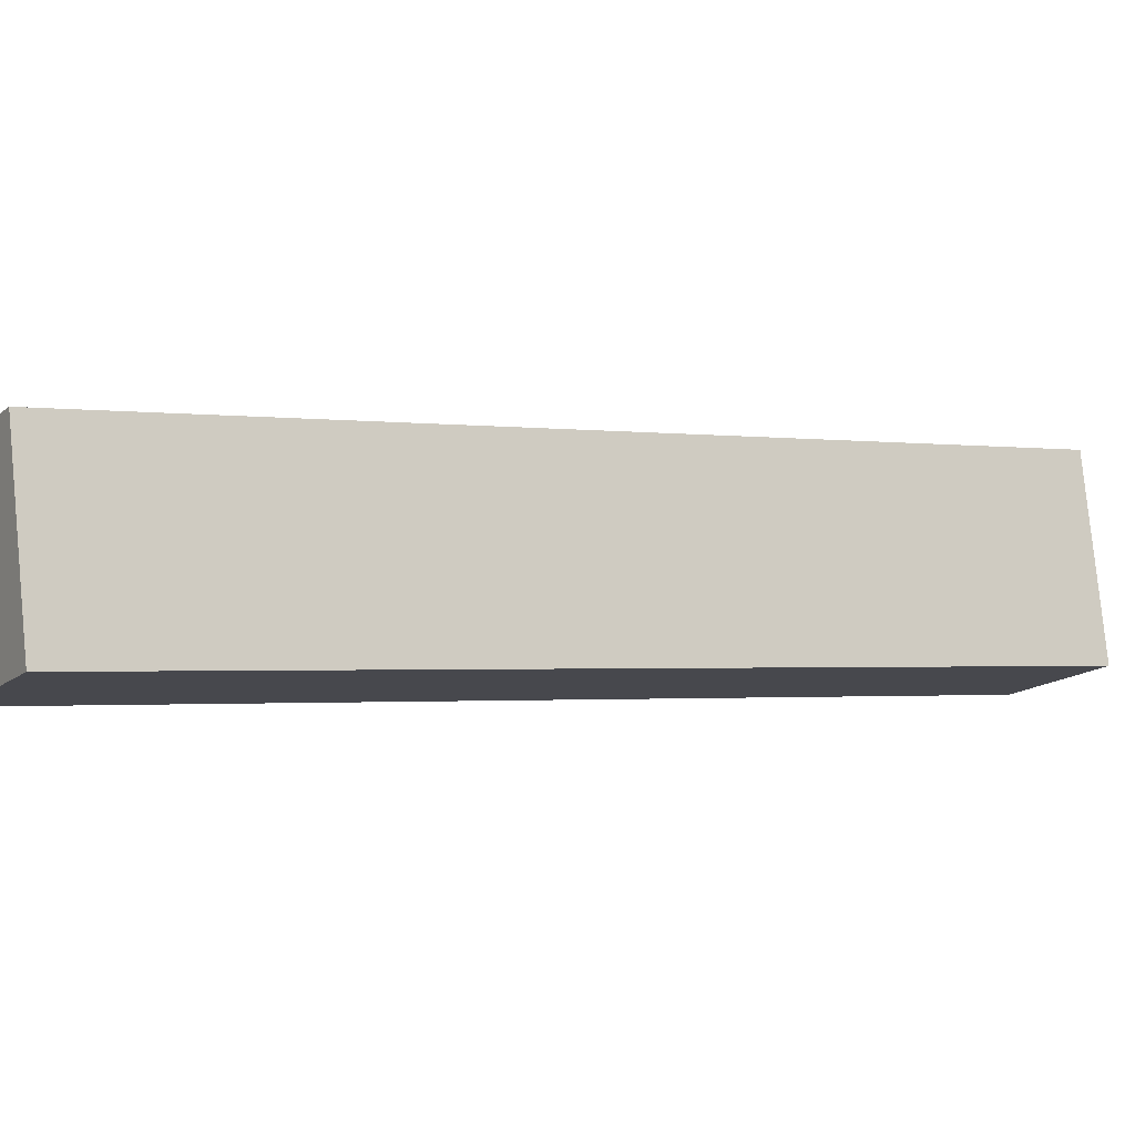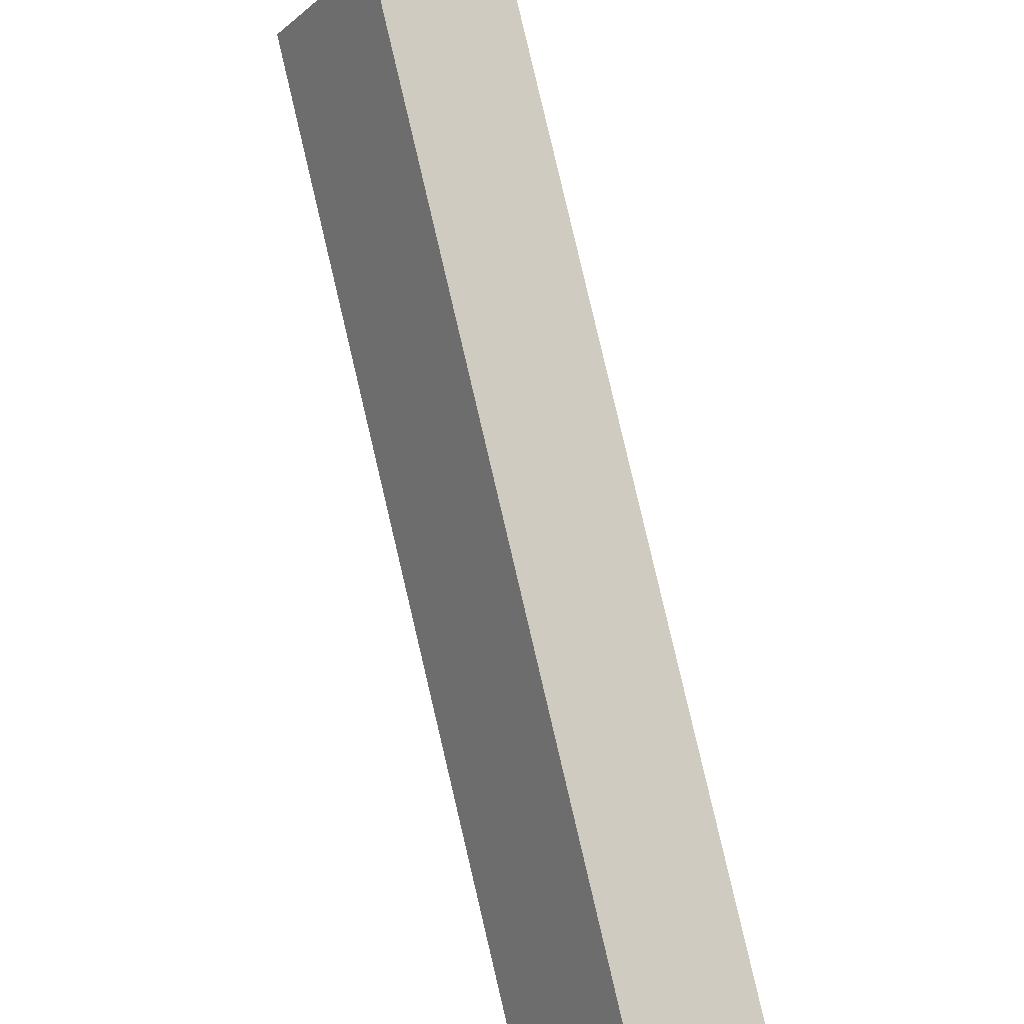
<metadata>
{"format":"obj","ext":"obj","renderer":"f3d","projection":"perspective","resolution":1024,"background":"white","views":[{"elev":-52.9,"azim":35.3,"up":"+Z"},{"elev":-72.5,"azim":159.8,"up":"+Z"}]}
</metadata>
<code>
o Cube.000_Cube.008
v 0.7572 3.016 1.361
v 1.282 4.006 1.646
v 0.6896 3.149 1.196
v 0.8858 2.973 1.273
v 1.35 3.873 1.81
v 1.411 3.963 1.558
v 1.478 3.83 1.723
v 0.8182 3.106 1.109
v 1.148 3.468 1.416
v 1.182 3.401 1.498
v 0.7539 3.127 1.153
v 0.7877 3.061 1.235
v 1.053 3.444 1.586
v 0.852 3.039 1.191
v 1.118 3.423 1.542
v 1.114 3.534 1.333
v 1.444 3.896 1.64
v 0.8215 2.994 1.317
v 1.414 3.851 1.767
v 1.316 3.939 1.728
v 0.9858 3.577 1.421
v 0.7234 3.082 1.279
v 1.38 3.918 1.684
v 1.346 3.984 1.602
v 1.05 3.556 1.377
v 1.02 3.511 1.503
v 1.279 3.715 1.487
v 1.33 3.615 1.61
v 0.7861 3.117 1.131
v 0.8367 3.017 1.254
v 1.202 3.658 1.698
v 0.8351 3.073 1.15
v 1.234 3.648 1.676
v 0.9663 3.32 1.221
v 1.461 3.863 1.682
v 0.8536 2.984 1.295
v 1.446 3.84 1.745
v 1.333 3.906 1.769
v 0.8377 3.363 1.309
v 0.7065 3.116 1.238
v 1.429 3.874 1.703
v 1.379 3.973 1.58
v 0.9342 3.331 1.243
v 1.151 3.758 1.574
v 1.017 3.22 1.345
v 1.034 3.187 1.386
v 0.7217 3.138 1.174
v 0.7386 3.105 1.216
v 0.9053 3.23 1.473
v 0.8689 3.006 1.232
v 1.002 3.198 1.408
v 1.263 3.748 1.446
v 1.428 3.929 1.599
v 0.7893 3.005 1.339
v 1.382 3.862 1.788
v 1.299 3.972 1.687
v 1.134 3.791 1.533
v 0.7403 3.049 1.32
v 1.331 3.962 1.665
v 1.314 3.995 1.624
v 1.166 3.781 1.511
v 0.8884 3.263 1.432
v 0.7555 3.072 1.257
v 0.8046 3.028 1.276
v 0.7724 3.038 1.298
v 1.397 3.884 1.725
v 1.348 3.928 1.706
v 1.365 3.895 1.747
v 1.018 3.567 1.399
v 0.902 3.342 1.265
v 0.8699 3.352 1.287
v 1.131 3.501 1.375
v 1 3.254 1.303
v 0.9832 3.287 1.262
v 1.266 3.637 1.654
v 1.15 3.412 1.52
v 1.298 3.626 1.632
v 1.168 3.725 1.616
v 1.036 3.477 1.544
v 1.185 3.692 1.657
v 0.8029 3.083 1.172
v 0.8198 3.05 1.213
v 0.7708 3.094 1.194
v 1.395 3.94 1.621
v 1.363 3.951 1.643
v 1.412 3.907 1.662
v 1.23 3.759 1.468
v 1.082 3.545 1.355
v 1.198 3.77 1.49
v 1.313 3.649 1.569
v 1.165 3.434 1.457
v 1.296 3.682 1.528
v 0.9374 3.219 1.451
v 0.9696 3.209 1.43
v 1.086 3.433 1.564
v 0.8546 3.33 1.35
v 0.8715 3.297 1.391
v 1.003 3.544 1.462
v 1.345 3.839 1.522
v 1.404 3.722 1.667
v 0.8021 3.111 1.12
v 0.8613 2.995 1.264
v 1.276 3.765 1.754
v 0.8267 3.089 1.129
v 1.292 3.76 1.743
v 0.8923 3.213 1.165
v 1.47 3.846 1.702
v 0.8697 2.978 1.284
v 1.462 3.835 1.734
v 1.341 3.889 1.79
v 0.7636 3.256 1.252
v 0.698 3.132 1.217
v 1.454 3.852 1.713
v 1.395 3.968 1.569
v 0.8762 3.218 1.176
v 1.216 3.882 1.61
v 1.083 3.344 1.38
v 1.108 3.294 1.442
v 0.7378 3.133 1.163
v 0.7632 3.083 1.225
v 0.9793 3.337 1.529
v 0.8604 3.023 1.212
v 1.06 3.31 1.475
v 1.189 3.641 1.39
v 1.436 3.913 1.62
v 0.8054 3 1.328
v 1.398 3.856 1.777
v 1.307 3.956 1.707
v 1.06 3.684 1.477
v 0.7318 3.066 1.299
v 1.356 3.94 1.675
v 1.33 3.989 1.613
v 1.108 3.668 1.444
v 0.954 3.387 1.468
v 0.7394 3.077 1.268
v 0.813 3.011 1.297
v 0.7969 3.016 1.308
v 1.405 3.868 1.746
v 1.332 3.934 1.717
v 1.34 3.917 1.738
v 1.002 3.572 1.41
v 0.828 3.235 1.209
v 0.8119 3.24 1.22
v 1.123 3.518 1.354
v 0.9261 3.147 1.247
v 0.9176 3.163 1.227
v 1.34 3.744 1.71
v 1.166 3.407 1.509
v 1.24 3.514 1.565
v 1.242 3.832 1.672
v 1.045 3.461 1.565
v 1.119 3.568 1.621
v 0.7784 3.105 1.162
v 0.8038 3.056 1.224
v 0.7792 3.078 1.214
v 1.42 3.918 1.631
v 1.372 3.934 1.664
v 1.396 3.912 1.673
v 1.288 3.872 1.535
v 1.066 3.55 1.366
v 1.124 3.663 1.433
v 1.379 3.772 1.605
v 1.157 3.451 1.436
v 1.222 3.575 1.472
v 0.9954 3.332 1.519
v 1.044 3.316 1.486
v 1.102 3.428 1.553
v 0.9202 3.454 1.385
v 0.9455 3.404 1.447
v 1.011 3.527 1.483
v 1.214 3.591 1.451
v 1.256 3.508 1.554
v 0.77 3.122 1.142
v 0.8122 3.039 1.245
v 1.127 3.551 1.642
v 0.8436 3.056 1.171
v 1.176 3.535 1.609
v 1.04 3.427 1.277
v 1.453 3.879 1.661
v 0.8376 2.989 1.306
v 1.43 3.846 1.756
v 1.324 3.922 1.749
v 0.9118 3.47 1.365
v 0.7149 3.099 1.258
v 1.405 3.896 1.694
v 1.362 3.979 1.591
v 0.9922 3.443 1.31
v 1.085 3.634 1.539
v 0.9514 3.097 1.309
v 0.9598 3.08 1.33
v 0.7057 3.144 1.185
v 0.7141 3.127 1.206
v 0.8312 3.123 1.417
v 0.8773 2.99 1.253
v 0.9438 3.085 1.341
v 1.337 3.856 1.502
v 1.419 3.946 1.579
v 0.7732 3.011 1.35
v 1.366 3.867 1.799
v 1.29 3.989 1.666
v 1.208 3.899 1.589
v 0.7487 3.033 1.34
v 1.307 3.984 1.655
v 1.298 4 1.635
v 1.224 3.893 1.579
v 0.8228 3.14 1.397
v 0.7716 3.066 1.246
v 0.7961 3.044 1.255
v 0.7479 3.06 1.288
v 1.389 3.901 1.705
v 1.364 3.923 1.695
v 1.389 3.873 1.757
v 1.034 3.561 1.388
v 0.9761 3.449 1.321
v 0.9278 3.465 1.354
v 1.14 3.484 1.395
v 1.074 3.361 1.36
v 1.049 3.411 1.298
v 1.192 3.53 1.598
v 1.134 3.417 1.531
v 1.356 3.739 1.699
v 1.094 3.618 1.559
v 1.028 3.494 1.524
v 1.25 3.815 1.692
v 0.8275 3.061 1.181
v 0.8359 3.045 1.202
v 0.7623 3.111 1.173
v 1.371 3.962 1.611
v 1.355 3.967 1.622
v 1.428 3.901 1.651
v 1.172 3.647 1.401
v 1.098 3.54 1.344
v 1.272 3.877 1.546
v 1.248 3.525 1.534
v 1.174 3.418 1.477
v 1.37 3.789 1.584
v 0.8794 3.107 1.384
v 0.8955 3.101 1.373
v 1.069 3.439 1.575
v 0.789 3.206 1.314
v 0.7974 3.19 1.335
v 0.9943 3.561 1.442
v 1.068 3.668 1.498
v 1.077 3.651 1.518
v 1.142 3.775 1.554
v 0.9286 3.437 1.406
v 0.863 3.313 1.37
v 0.9371 3.42 1.427
v 0.7721 3.239 1.273
v 0.7805 3.223 1.294
v 0.8461 3.347 1.329
v 1.144 3.546 1.631
v 1.16 3.541 1.62
v 1.218 3.653 1.687
v 1.011 3.326 1.508
v 0.9535 3.214 1.44
v 1.028 3.321 1.497
v 0.8473 3.118 1.406
v 0.8634 3.112 1.395
v 0.9214 3.225 1.462
v 1.362 3.806 1.564
v 1.288 3.699 1.507
v 1.354 3.822 1.543
v 1.305 3.665 1.549
v 1.239 3.542 1.513
v 1.231 3.558 1.492
v 1.396 3.739 1.646
v 1.322 3.632 1.59
v 1.387 3.756 1.625
v 1.256 3.882 1.557
v 1.182 3.775 1.5
v 1.24 3.888 1.568
v 1.214 3.765 1.479
v 1.156 3.652 1.411
v 1.14 3.658 1.422
v 1.321 3.861 1.513
v 1.246 3.754 1.457
v 1.304 3.866 1.524
v 1.437 3.885 1.672
v 1.421 3.89 1.683
v 1.445 3.868 1.692
v 1.404 3.923 1.642
v 1.379 3.945 1.632
v 1.388 3.929 1.653
v 1.403 3.951 1.59
v 1.387 3.957 1.601
v 1.411 3.935 1.61
v 0.7463 3.116 1.184
v 0.7547 3.1 1.205
v 0.7302 3.122 1.195
v 0.7869 3.089 1.183
v 0.8114 3.067 1.192
v 0.7953 3.072 1.203
v 0.8106 3.095 1.14
v 0.819 3.078 1.161
v 0.7945 3.1 1.151
v 1.259 3.799 1.713
v 1.193 3.675 1.677
v 1.267 3.782 1.734
v 1.176 3.708 1.636
v 1.102 3.601 1.58
v 1.111 3.585 1.601
v 1.225 3.865 1.631
v 1.159 3.742 1.595
v 1.233 3.849 1.651
v 1.372 3.733 1.688
v 1.314 3.621 1.621
v 1.388 3.728 1.678
v 1.282 3.631 1.643
v 1.208 3.524 1.587
v 1.224 3.519 1.576
v 1.308 3.755 1.732
v 1.25 3.642 1.665
v 1.324 3.749 1.721
v 0.9748 3.303 1.242
v 0.9092 3.18 1.206
v 0.9007 3.196 1.186
v 1.057 3.394 1.318
v 1.066 3.377 1.339
v 0.9917 3.27 1.283
v 1.271 3.732 1.466
v 1.205 3.608 1.431
v 1.197 3.625 1.41
v 0.8538 3.358 1.298
v 0.7958 3.245 1.231
v 0.7797 3.251 1.242
v 0.9439 3.459 1.343
v 0.96 3.454 1.332
v 0.8859 3.347 1.276
v 1.15 3.786 1.522
v 1.092 3.674 1.455
v 1.076 3.679 1.466
v 1.373 3.878 1.768
v 1.349 3.9 1.758
v 1.357 3.884 1.779
v 1.381 3.89 1.736
v 1.373 3.906 1.716
v 1.356 3.912 1.727
v 1.438 3.857 1.724
v 1.413 3.879 1.714
v 1.422 3.862 1.735
v 0.7563 3.044 1.309
v 0.7809 3.022 1.319
v 0.7648 3.027 1.329
v 0.764 3.055 1.277
v 0.7801 3.05 1.266
v 0.7885 3.033 1.287
v 0.7226 3.11 1.227
v 0.7471 3.088 1.236
v 0.731 3.094 1.247
v 0.8207 3.022 1.265
v 0.8452 3 1.275
v 0.8291 3.006 1.286
v 1.34 3.945 1.685
v 1.315 3.967 1.676
v 1.323 3.95 1.696
v 0.9181 3.336 1.254
v 0.8601 3.224 1.187
v 0.844 3.229 1.198
v 1.009 3.237 1.324
v 0.943 3.113 1.288
v 0.9345 3.13 1.268
v 1.076 3.305 1.464
v 1.018 3.192 1.397
v 1.092 3.299 1.453
v 0.9624 3.37 1.488
v 0.8968 3.247 1.453
v 0.9709 3.354 1.509
v 0.8444 3.028 1.223
v 0.8528 3.012 1.243
v 0.8283 3.034 1.234
v 1.339 3.973 1.633
v 1.323 3.978 1.644
v 1.347 3.956 1.654
v 1.024 3.433 1.288
v 0.9503 3.326 1.232
v 1.008 3.438 1.299
v 1.1 3.311 1.421
v 1.025 3.204 1.365
v 1.091 3.327 1.401
v 0.9116 3.096 1.362
v 0.9277 3.091 1.351
v 0.9857 3.203 1.419
v 0.8059 3.173 1.355
v 0.8143 3.156 1.376
v 0.8799 3.28 1.412
f 1 206 202
f 4 195 108
f 4 189 190
f 8 115 106
f 2 203 204
f 4 102 194
f 1 193 206
f 4 190 195
f 4 194 189
f 8 101 115
f 2 200 203
f 4 108 102
f 12 207 120
f 12 208 207
f 18 126 137
f 23 210 185
f 23 211 210
f 20 182 140
f 25 213 133
f 25 214 213
f 11 119 143
f 9 216 171
f 9 217 216
f 14 176 146
f 15 219 177
f 15 220 219
f 10 172 149
f 26 222 188
f 26 223 222
f 13 175 152
f 14 225 176
f 14 226 225
f 12 120 155
f 24 228 186
f 24 229 228
f 23 185 158
f 16 231 124
f 16 232 231
f 25 133 161
f 10 234 172
f 10 235 234
f 9 171 164
f 18 237 126
f 18 238 237
f 15 177 167
f 22 240 184
f 22 241 240
f 26 188 170
f 98 243 242
f 98 244 243
f 44 116 245
f 96 246 168
f 96 247 246
f 97 169 248
f 40 249 112
f 40 250 249
f 96 168 251
f 95 252 239
f 95 253 252
f 33 105 254
f 93 255 165
f 93 256 255
f 94 166 257
f 54 258 198
f 54 259 258
f 93 165 260
f 92 261 236
f 92 262 261
f 27 99 263
f 90 264 162
f 90 265 264
f 91 163 266
f 28 267 100
f 28 268 267
f 90 162 269
f 89 270 233
f 89 271 270
f 61 205 272
f 87 273 159
f 87 274 273
f 88 160 275
f 52 276 196
f 52 277 276
f 87 159 278
f 86 279 230
f 86 280 279
f 41 113 281
f 84 282 156
f 84 283 282
f 85 157 284
f 42 285 114
f 42 286 285
f 84 156 287
f 83 288 227
f 83 289 288
f 48 192 290
f 81 291 153
f 81 292 291
f 82 154 293
f 32 294 104
f 32 295 294
f 81 153 296
f 80 297 224
f 80 298 297
f 31 103 299
f 78 300 150
f 78 301 300
f 79 151 302
f 44 303 116
f 44 304 303
f 78 150 305
f 77 306 221
f 77 307 306
f 28 100 308
f 75 309 147
f 75 310 309
f 76 148 311
f 33 312 105
f 33 313 312
f 75 147 314
f 74 315 218
f 74 316 315
f 32 104 317
f 72 318 144
f 72 319 318
f 73 145 320
f 27 321 99
f 27 322 321
f 72 144 323
f 71 324 215
f 71 325 324
f 47 191 326
f 69 327 141
f 69 328 327
f 70 142 329
f 61 330 205
f 61 331 330
f 69 141 332
f 68 333 212
f 68 334 333
f 38 110 335
f 66 336 138
f 66 337 336
f 67 139 338
f 41 339 113
f 41 340 339
f 66 138 341
f 65 342 209
f 65 343 342
f 54 198 344
f 63 345 135
f 63 346 345
f 64 136 347
f 48 348 192
f 48 349 348
f 63 135 350
f 30 351 174
f 30 352 351
f 36 180 353
f 59 354 131
f 59 355 354
f 56 128 356
f 43 357 187
f 43 358 357
f 29 173 359
f 45 360 117
f 45 361 360
f 50 122 362
f 51 363 123
f 51 364 363
f 46 118 365
f 62 366 134
f 62 367 366
f 49 121 368
f 50 369 122
f 50 370 369
f 30 174 371
f 60 372 132
f 60 373 372
f 59 131 374
f 34 375 178
f 34 376 375
f 43 187 377
f 46 378 118
f 46 379 378
f 45 117 380
f 36 381 180
f 36 382 381
f 51 123 383
f 58 384 130
f 58 385 384
f 62 134 386
f 386 169 97
f 386 134 169
f 134 26 169
f 384 386 97
f 384 385 386
f 385 62 386
f 130 241 22
f 130 384 241
f 384 97 241
f 383 166 94
f 383 123 166
f 123 15 166
f 381 383 94
f 381 382 383
f 382 51 383
f 180 238 18
f 180 381 238
f 381 94 238
f 380 163 91
f 380 117 163
f 117 9 163
f 378 380 91
f 378 379 380
f 379 45 380
f 118 235 10
f 118 378 235
f 378 91 235
f 377 160 88
f 377 187 160
f 187 25 160
f 375 377 88
f 375 376 377
f 376 43 377
f 178 232 16
f 178 375 232
f 375 88 232
f 374 157 85
f 374 131 157
f 131 23 157
f 372 374 85
f 372 373 374
f 373 59 374
f 132 229 24
f 132 372 229
f 372 85 229
f 371 154 82
f 371 174 154
f 174 12 154
f 369 371 82
f 369 370 371
f 370 30 371
f 122 226 14
f 122 369 226
f 369 82 226
f 368 151 79
f 368 121 151
f 121 13 151
f 366 368 79
f 366 367 368
f 367 49 368
f 134 223 26
f 134 366 223
f 366 79 223
f 365 148 76
f 365 118 148
f 118 10 148
f 363 365 76
f 363 364 365
f 364 46 365
f 123 220 15
f 123 363 220
f 363 76 220
f 362 145 73
f 362 122 145
f 122 14 145
f 360 362 73
f 360 361 362
f 361 50 362
f 117 217 9
f 117 360 217
f 360 73 217
f 359 142 70
f 359 173 142
f 173 11 142
f 357 359 70
f 357 358 359
f 358 29 359
f 187 214 25
f 187 357 214
f 357 70 214
f 356 139 67
f 356 128 139
f 128 20 139
f 354 356 67
f 354 355 356
f 355 56 356
f 131 211 23
f 131 354 211
f 354 67 211
f 353 136 64
f 353 180 136
f 180 18 136
f 351 353 64
f 351 352 353
f 352 36 353
f 174 208 12
f 174 351 208
f 351 64 208
f 350 184 40
f 350 135 184
f 135 22 184
f 348 350 40
f 348 349 350
f 349 63 350
f 192 112 3
f 192 348 112
f 348 40 112
f 347 137 65
f 347 136 137
f 136 18 137
f 345 347 65
f 345 346 347
f 346 64 347
f 135 209 22
f 135 345 209
f 345 65 209
f 344 202 58
f 344 198 202
f 198 1 202
f 342 344 58
f 342 343 344
f 343 54 344
f 209 130 22
f 209 342 130
f 342 58 130
f 341 181 37
f 341 138 181
f 138 19 181
f 339 341 37
f 339 340 341
f 340 66 341
f 113 109 7
f 113 339 109
f 339 37 109
f 338 140 68
f 338 139 140
f 139 20 140
f 336 338 68
f 336 337 338
f 337 67 338
f 138 212 19
f 138 336 212
f 336 68 212
f 335 199 55
f 335 110 199
f 110 5 199
f 333 335 55
f 333 334 335
f 334 38 335
f 212 127 19
f 212 333 127
f 333 55 127
f 332 129 57
f 332 141 129
f 141 21 129
f 330 332 57
f 330 331 332
f 331 69 332
f 205 201 2
f 205 330 201
f 330 57 201
f 329 143 71
f 329 142 143
f 142 11 143
f 327 329 71
f 327 328 329
f 328 70 329
f 141 215 21
f 141 327 215
f 327 71 215
f 326 111 39
f 326 191 111
f 191 3 111
f 324 326 39
f 324 325 326
f 325 47 326
f 215 183 21
f 215 324 183
f 324 39 183
f 323 124 52
f 323 144 124
f 144 16 124
f 321 323 52
f 321 322 323
f 322 72 323
f 99 196 6
f 99 321 196
f 321 52 196
f 320 146 74
f 320 145 146
f 145 14 146
f 318 320 74
f 318 319 320
f 319 73 320
f 144 218 16
f 144 318 218
f 318 74 218
f 317 106 34
f 317 104 106
f 104 8 106
f 315 317 34
f 315 316 317
f 316 32 317
f 218 178 16
f 218 315 178
f 315 34 178
f 314 127 55
f 314 147 127
f 147 19 127
f 312 314 55
f 312 313 314
f 313 75 314
f 105 199 5
f 105 312 199
f 312 55 199
f 311 149 77
f 311 148 149
f 148 10 149
f 309 311 77
f 309 310 311
f 310 76 311
f 147 221 19
f 147 309 221
f 309 77 221
f 308 109 37
f 308 100 109
f 100 7 109
f 306 308 37
f 306 307 308
f 307 28 308
f 221 181 19
f 221 306 181
f 306 37 181
f 305 128 56
f 305 150 128
f 150 20 128
f 303 305 56
f 303 304 305
f 304 78 305
f 116 200 2
f 116 303 200
f 303 56 200
f 302 152 80
f 302 151 152
f 151 13 152
f 300 302 80
f 300 301 302
f 301 79 302
f 150 224 20
f 150 300 224
f 300 80 224
f 299 110 38
f 299 103 110
f 103 5 110
f 297 299 38
f 297 298 299
f 298 31 299
f 224 182 20
f 224 297 182
f 297 38 182
f 296 173 29
f 296 153 173
f 153 11 173
f 294 296 29
f 294 295 296
f 295 81 296
f 104 101 8
f 104 294 101
f 294 29 101
f 293 155 83
f 293 154 155
f 154 12 155
f 291 293 83
f 291 292 293
f 292 82 293
f 153 227 11
f 153 291 227
f 291 83 227
f 290 191 47
f 290 192 191
f 192 3 191
f 288 290 47
f 288 289 290
f 289 48 290
f 227 119 11
f 227 288 119
f 288 47 119
f 287 125 53
f 287 156 125
f 156 17 125
f 285 287 53
f 285 286 287
f 286 84 287
f 114 197 6
f 114 285 197
f 285 53 197
f 284 158 86
f 284 157 158
f 157 23 158
f 282 284 86
f 282 283 284
f 283 85 284
f 156 230 17
f 156 282 230
f 282 86 230
f 281 107 35
f 281 113 107
f 113 7 107
f 279 281 35
f 279 280 281
f 280 41 281
f 230 179 17
f 230 279 179
f 279 35 179
f 278 186 42
f 278 159 186
f 159 24 186
f 276 278 42
f 276 277 278
f 277 87 278
f 196 114 6
f 196 276 114
f 276 42 114
f 275 161 89
f 275 160 161
f 160 25 161
f 273 275 89
f 273 274 275
f 274 88 275
f 159 233 24
f 159 273 233
f 273 89 233
f 272 204 60
f 272 205 204
f 205 2 204
f 270 272 60
f 270 271 272
f 271 61 272
f 233 132 24
f 233 270 132
f 270 60 132
f 269 179 35
f 269 162 179
f 162 17 179
f 267 269 35
f 267 268 269
f 268 90 269
f 100 107 7
f 100 267 107
f 267 35 107
f 266 164 92
f 266 163 164
f 163 9 164
f 264 266 92
f 264 265 266
f 265 91 266
f 162 236 17
f 162 264 236
f 264 92 236
f 263 197 53
f 263 99 197
f 99 6 197
f 261 263 53
f 261 262 263
f 262 27 263
f 236 125 17
f 236 261 125
f 261 53 125
f 260 121 49
f 260 165 121
f 165 13 121
f 258 260 49
f 258 259 260
f 259 93 260
f 198 193 1
f 198 258 193
f 258 49 193
f 257 167 95
f 257 166 167
f 166 15 167
f 255 257 95
f 255 256 257
f 256 94 257
f 165 239 13
f 165 255 239
f 255 95 239
f 254 103 31
f 254 105 103
f 105 5 103
f 252 254 31
f 252 253 254
f 253 33 254
f 239 175 13
f 239 252 175
f 252 31 175
f 251 183 39
f 251 168 183
f 168 21 183
f 249 251 39
f 249 250 251
f 250 96 251
f 112 111 3
f 112 249 111
f 249 39 111
f 248 170 98
f 248 169 170
f 169 26 170
f 246 248 98
f 246 247 248
f 247 97 248
f 168 242 21
f 168 246 242
f 246 98 242
f 245 201 57
f 245 116 201
f 116 2 201
f 243 245 57
f 243 244 245
f 244 44 245
f 242 129 21
f 242 243 129
f 243 57 129
f 170 244 98
f 170 188 244
f 188 44 244
f 240 247 96
f 240 241 247
f 241 97 247
f 184 250 40
f 184 240 250
f 240 96 250
f 167 253 95
f 167 177 253
f 177 33 253
f 237 256 93
f 237 238 256
f 238 94 256
f 126 259 54
f 126 237 259
f 237 93 259
f 164 262 92
f 164 171 262
f 171 27 262
f 234 265 90
f 234 235 265
f 235 91 265
f 172 268 28
f 172 234 268
f 234 90 268
f 161 271 89
f 161 133 271
f 133 61 271
f 231 274 87
f 231 232 274
f 232 88 274
f 124 277 52
f 124 231 277
f 231 87 277
f 158 280 86
f 158 185 280
f 185 41 280
f 228 283 84
f 228 229 283
f 229 85 283
f 186 286 42
f 186 228 286
f 228 84 286
f 155 289 83
f 155 120 289
f 120 48 289
f 225 292 81
f 225 226 292
f 226 82 292
f 176 295 32
f 176 225 295
f 225 81 295
f 152 298 80
f 152 175 298
f 175 31 298
f 222 301 78
f 222 223 301
f 223 79 301
f 188 304 44
f 188 222 304
f 222 78 304
f 149 307 77
f 149 172 307
f 172 28 307
f 219 310 75
f 219 220 310
f 220 76 310
f 177 313 33
f 177 219 313
f 219 75 313
f 146 316 74
f 146 176 316
f 176 32 316
f 216 319 72
f 216 217 319
f 217 73 319
f 171 322 27
f 171 216 322
f 216 72 322
f 143 325 71
f 143 119 325
f 119 47 325
f 213 328 69
f 213 214 328
f 214 70 328
f 133 331 61
f 133 213 331
f 213 69 331
f 140 334 68
f 140 182 334
f 182 38 334
f 210 337 66
f 210 211 337
f 211 67 337
f 185 340 41
f 185 210 340
f 210 66 340
f 137 343 65
f 137 126 343
f 126 54 343
f 207 346 63
f 207 208 346
f 208 64 346
f 120 349 48
f 120 207 349
f 207 63 349
f 102 352 30
f 102 108 352
f 108 36 352
f 203 355 59
f 203 200 355
f 200 56 355
f 115 358 43
f 115 101 358
f 101 29 358
f 189 361 45
f 189 194 361
f 194 50 361
f 195 364 51
f 195 190 364
f 190 46 364
f 206 367 62
f 206 193 367
f 193 49 367
f 194 370 50
f 194 102 370
f 102 30 370
f 204 373 60
f 204 203 373
f 203 59 373
f 106 376 34
f 106 115 376
f 115 43 376
f 190 379 46
f 190 189 379
f 189 45 379
f 108 382 36
f 108 195 382
f 195 51 382
f 202 385 58
f 202 206 385
f 206 62 385

</code>
